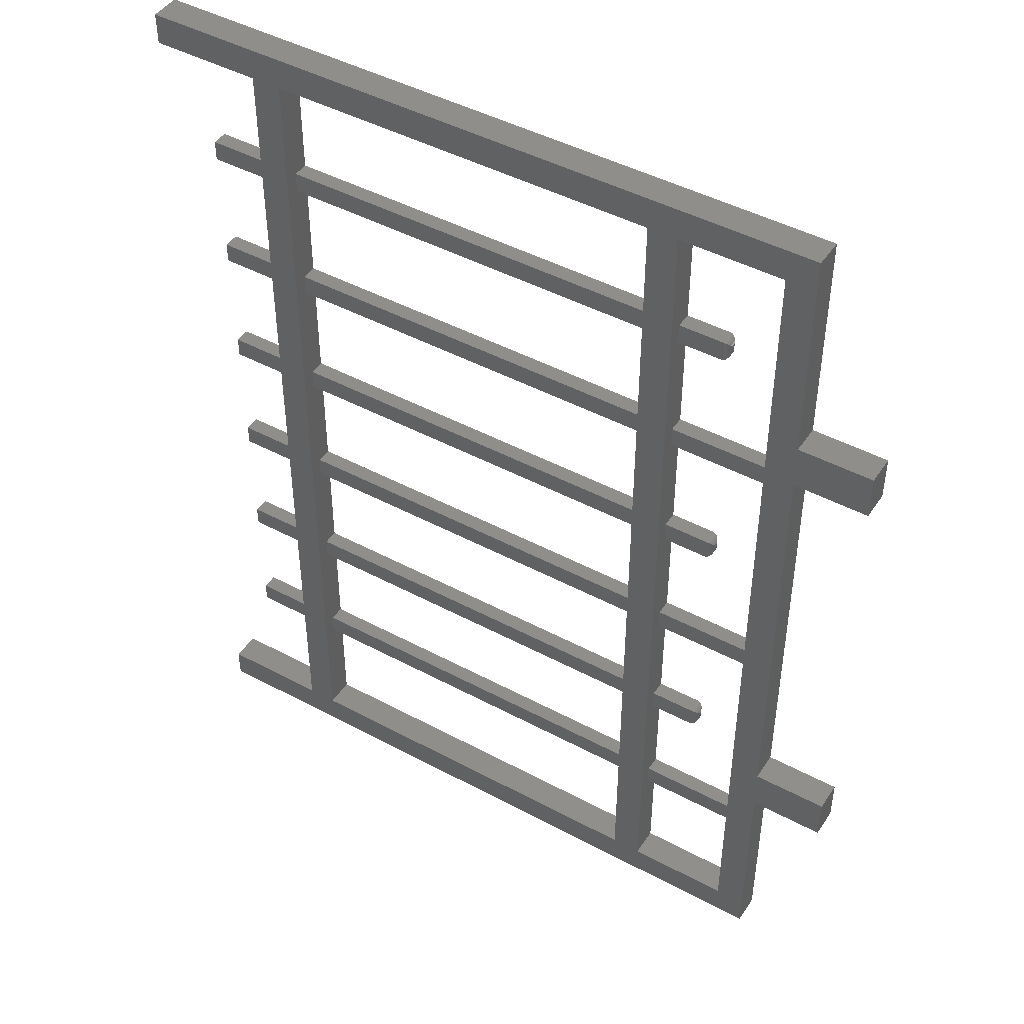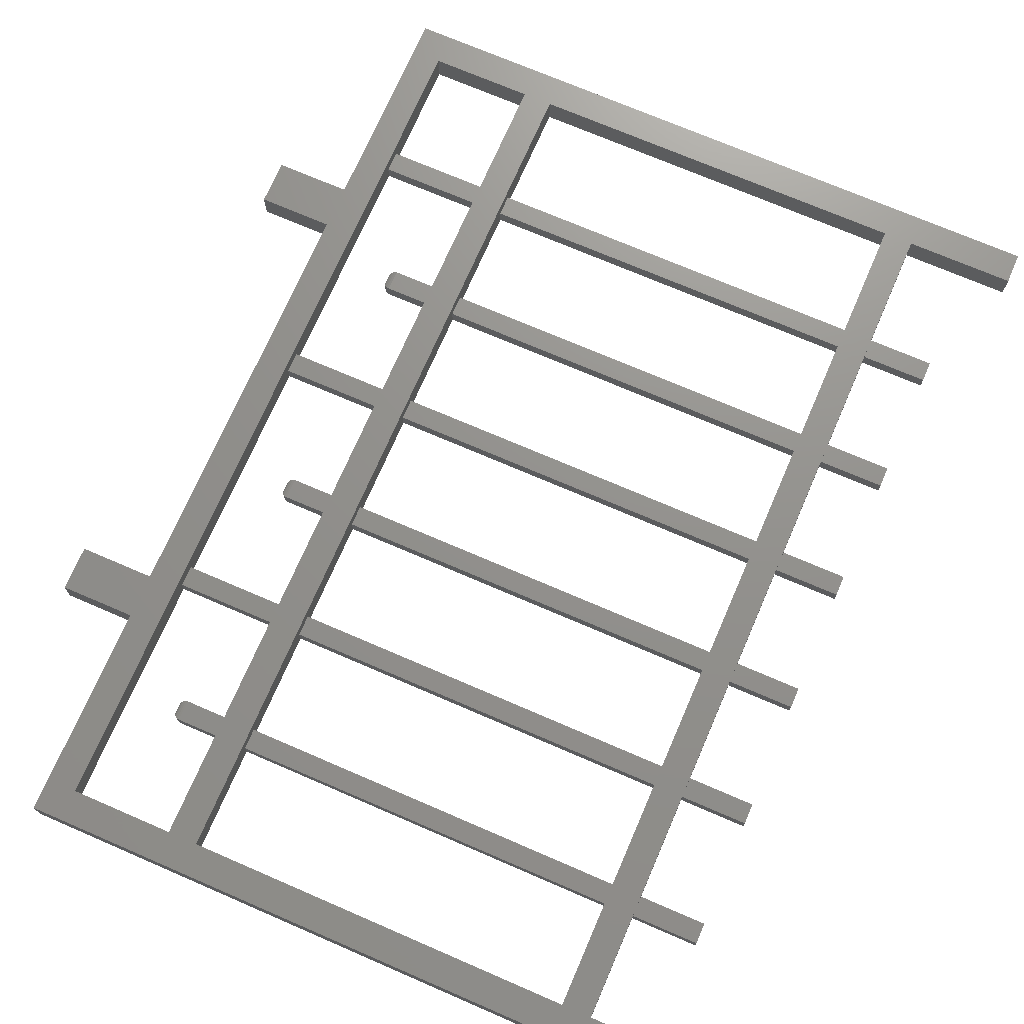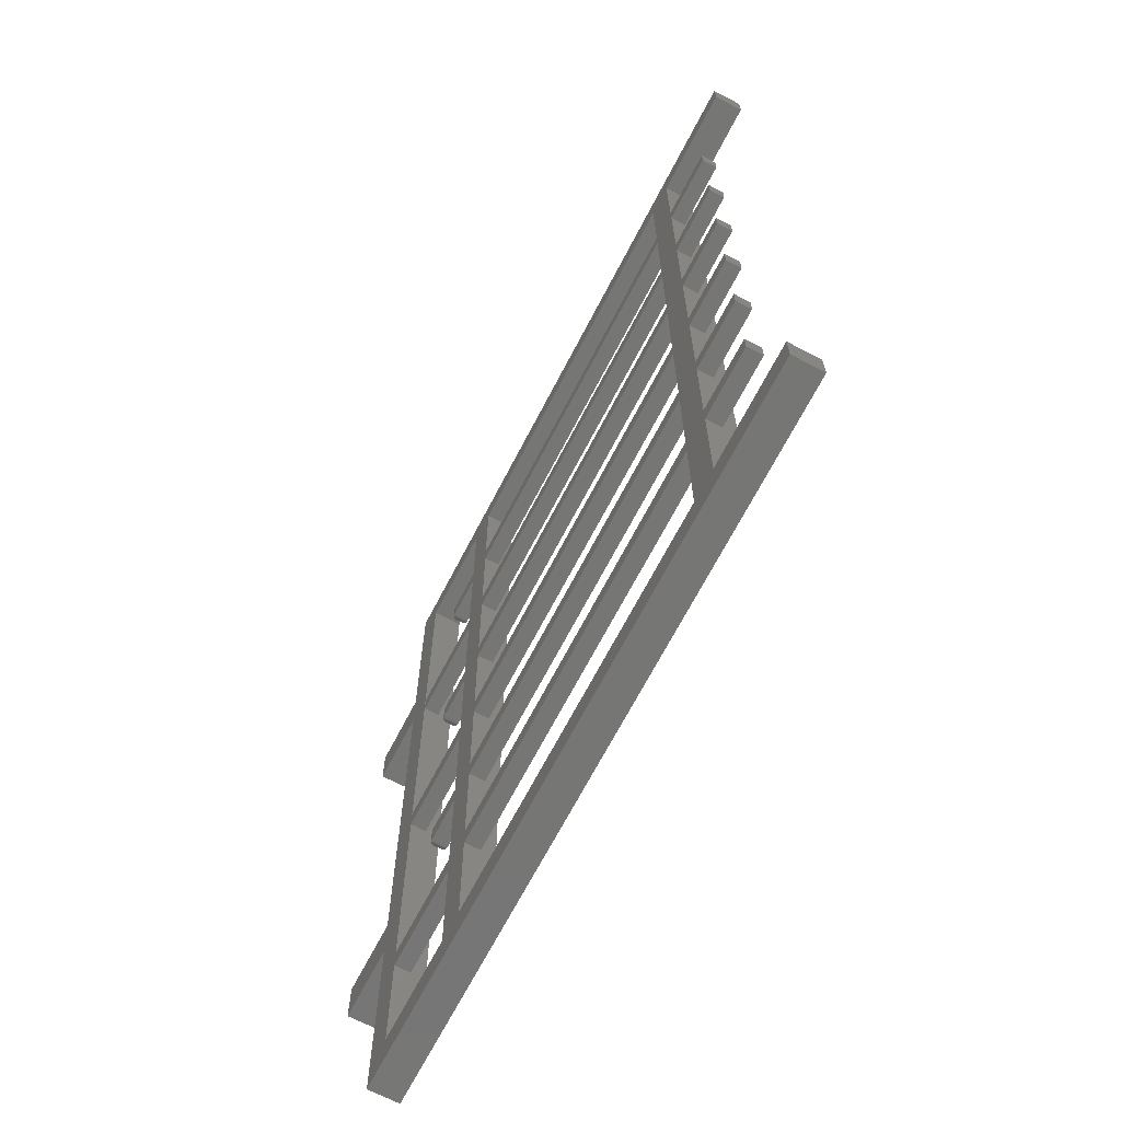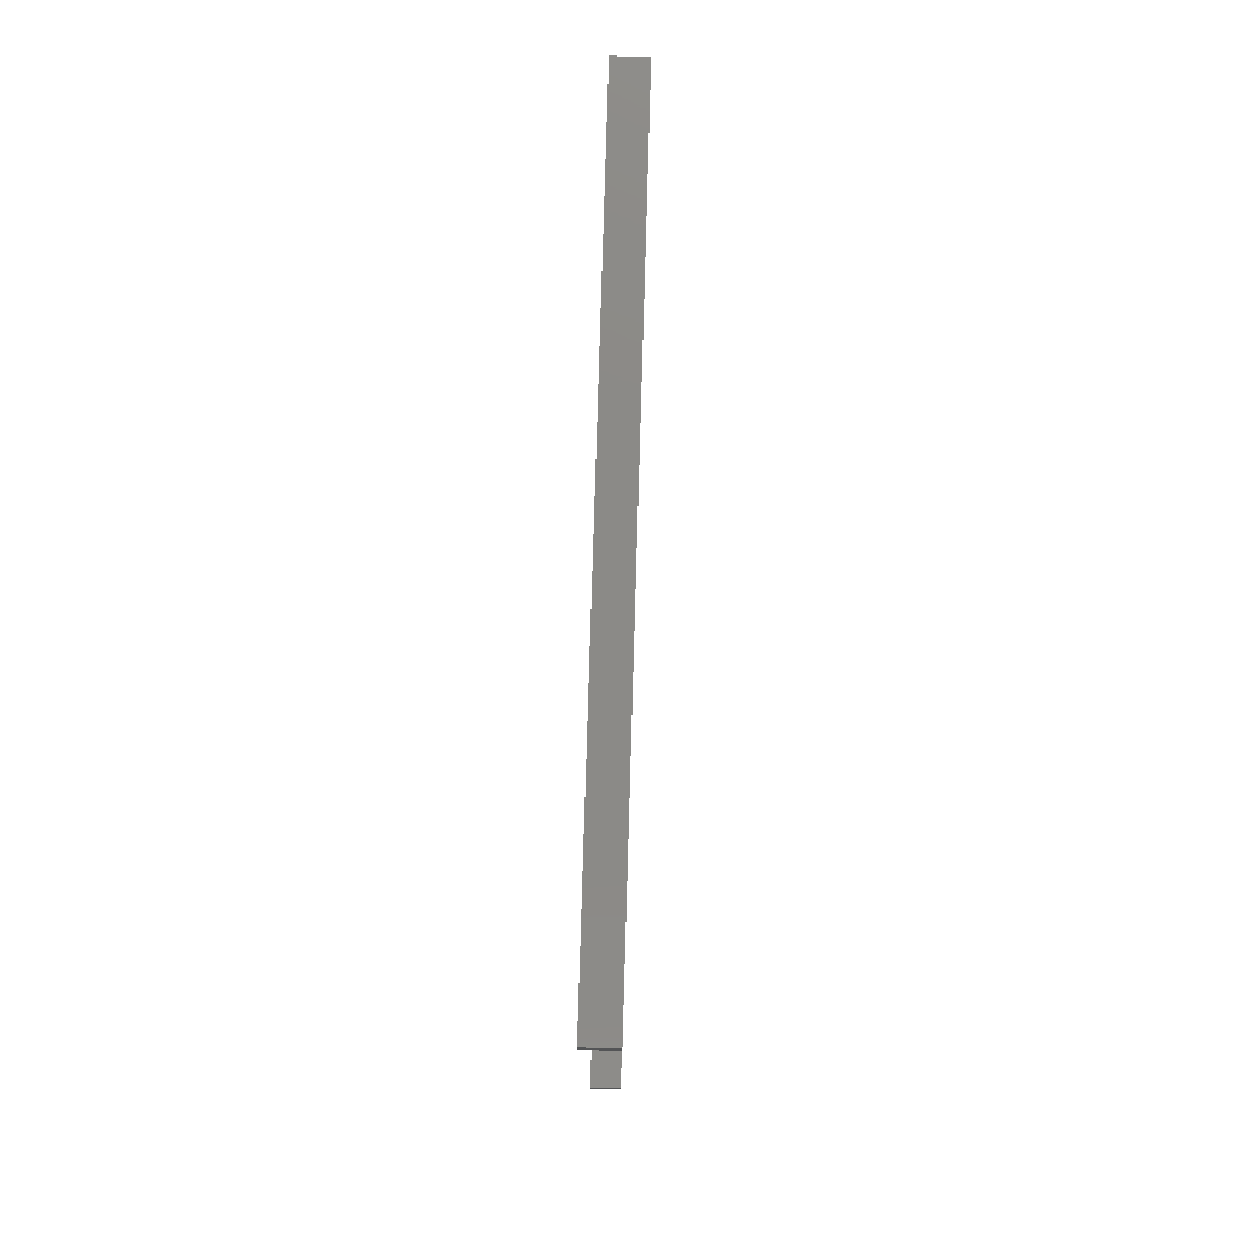
<metadata>
{"format":"stl","ext":"stl","renderer":"f3d","projection":"perspective","resolution":1024,"background":"white","views":[{"elev":45.7,"azim":31.7,"up":"+Y"},{"elev":71.9,"azim":-156.6,"up":"+Z"},{"elev":-68.2,"azim":-117.4,"up":"+Y"},{"elev":78.7,"azim":-88.3,"up":"+Y"}]}
</metadata>
<code>
# stl→obj: 266 verts, 568 faces
v 345.7 268 -1.565e-14
v 345.7 268 0.8
v 348.6 268 -1.32e-14
v 348.6 268 0.8
v 345.7 267.1 -1.565e-14
v 345.7 267.1 0.8
v 364.2 267.1 0.8
v 364.2 267.1 -1.805e-16
v 346.8 271.6 8.787e-13
v 346.8 271.6 0.422
v 348.6 271.6 8.796e-13
v 348.6 271.6 0.422
v 346.8 271.1 8.787e-13
v 346.8 271.1 0.422
v 348.6 271.1 0.422
v 348.6 271.1 8.796e-13
v 362 274.9 0.1
v 362 274.9 0.322
v 362.1 274.9 0.1482
v 362.1 274.9 0.2738
v 346.8 274.5 0.422
v 346.8 274.5 1.065e-12
v 348.6 274.5 0.422
v 348.6 274.5 1.065e-12
v 362 274.5 0.3952
v 362 274.6 0.3634
v 362 275 0.3952
v 362 275 0.3634
v 362 274.6 0.05858
v 362 275 0.05858
v 362 274.6 0.1
v 362.1 274.7 0.1482
v 362.1 274.7 0.2
v 362.1 274.8 0.2
v 362.1 274.8 0.222
v 361.9 274.5 0.4152
v 361.9 274.5 0.006815
v 362 274.5 0.02679
v 361.9 275.1 1.077e-12
v 361.9 275.1 0.422
v 361.9 275 0.006815
v 361.9 275 0.4152
v 362.1 274.7 0.222
v 362.1 274.7 0.2738
v 362 275 0.02679
v 361.9 274.5 1.077e-12
v 362 274.6 0.322
v 346.8 275.1 1.065e-12
v 346.8 275.1 0.422
v 348.6 275.1 1.065e-12
v 348.6 275.1 0.422
v 361.9 274.5 0.422
v 346.8 277.9 0.422
v 348.6 277.9 0.422
v 346.8 278.5 0.422
v 348.6 278.5 0.422
v 346.8 278.5 6.486e-13
v 346.8 277.9 6.486e-13
v 348.6 278.5 6.41e-13
v 348.6 277.9 6.501e-13
v 362 281.9 0.02679
v 362 281.9 0.3952
v 362 281.9 0.05858
v 362 281.9 0.3634
v 361.9 281.9 0.006815
v 361.9 281.9 0.4152
v 361.9 281.4 0.4152
v 361.9 281.4 0.006815
v 362 281.4 0.3952
v 362 281.4 0.02679
v 346.8 281.9 5.995e-13
v 346.8 281.4 5.995e-13
v 346.8 281.9 0.422
v 346.8 281.4 0.422
v 361.9 281.4 0.422
v 361.9 281.4 6.115e-13
v 361.9 281.9 6.115e-13
v 361.9 281.9 0.422
v 362.1 281.5 0.1482
v 362.1 281.8 0.1482
v 362.1 281.6 0.2
v 362.1 281.7 0.2
v 362.1 281.5 0.2738
v 362.1 281.8 0.2738
v 362 281.5 0.322
v 362 281.8 0.322
v 362.1 281.6 0.222
v 362.1 281.7 0.222
v 348.6 281.4 0.422
v 348.6 281.9 0.422
v 362 281.4 0.3634
v 362 281.4 0.05858
v 362 281.5 0.1
v 362 281.8 0.1
v 348.6 281.4 6.004e-13
v 348.6 281.9 6.004e-13
v 349.4 277.9 0.422
v 349.4 277.9 6.507e-13
v 359.9 277.9 0.422
v 359.9 277.9 6.594e-13
v 349.4 278.5 0.422
v 359.9 278.5 0.422
v 349.4 278.5 6.417e-13
v 359.9 278.5 6.566e-13
v 360.7 271.6 8.902e-13
v 360.7 271.6 0.422
v 363.4 271.6 8.925e-13
v 363.4 271.6 0.422
v 349.4 268 -1.253e-14
v 349.4 268 0.8
v 359.9 268 -1.171e-14
v 359.9 268 0.8
v 349.4 281.9 6.017e-13
v 349.4 281.9 0.422
v 359.9 281.9 6.233e-13
v 359.9 281.9 0.422
v 349.4 281.4 0.422
v 359.9 281.4 0.422
v 360.7 274.5 0.422
v 360.7 274.5 -1.217e-14
v 360.7 275.1 0.422
v 349.4 281.4 6.017e-13
v 359.9 281.4 6.284e-13
v 360.7 271.1 0.422
v 363.4 271.1 0.422
v 349.4 271.1 0.422
v 359.9 271.1 0.422
v 349.4 271.6 0.422
v 359.9 271.6 0.422
v 360.7 271.1 8.902e-13
v 363.4 271.1 8.925e-13
v 349.4 271.1 8.808e-13
v 359.9 271.1 8.907e-13
v 349.4 271.6 8.808e-13
v 359.9 271.6 8.907e-13
v 349.4 274.5 0.422
v 359.9 274.5 0.422
v 349.4 275.1 0.422
v 359.9 275.1 0.422
v 349.4 275.1 1.066e-12
v 359.9 275.1 1.075e-12
v 360.7 275.1 1.075e-12
v 349.4 274.5 1.066e-12
v 359.9 274.5 1.075e-12
v 360.7 277.9 0.422
v 363.4 277.9 0.422
v 360.7 278.5 0.422
v 363.4 278.5 0.422
v 360.7 277.9 -1.217e-14
v 363.4 277.9 6.624e-13
v 360.7 278.5 6.595e-13
v 363.4 278.5 6.624e-13
v 360.7 281.4 0.422
v 360.7 281.4 6.285e-13
v 360.7 281.9 6.24e-13
v 360.7 281.9 0.422
v 346.8 285.4 1.342e-13
v 346.8 284.8 1.342e-13
v 346.8 285.4 0.422
v 346.8 284.8 0.422
v 349.4 284.8 0.422
v 359.9 284.8 0.422
v 349.4 285.4 0.422
v 359.9 285.4 0.422
v 360.7 284.8 0.422
v 360.7 284.8 1.457e-13
v 363.4 284.8 0.422
v 363.4 284.8 1.48e-13
v 349.4 284.8 1.364e-13
v 359.9 284.8 1.462e-13
v 360.7 285.4 0.422
v 363.4 285.4 0.422
v 363.4 285.4 1.48e-13
v 348.6 284.8 0.422
v 348.6 285.4 0.422
v 360.7 285.4 4.977e-13
v 349.4 285.4 1.364e-13
v 359.9 285.4 4.987e-13
v 348.6 284.8 1.351e-13
v 348.6 285.4 4.019e-13
v 360.7 268 -1.217e-14
v 360.7 268 0.8
v 363.4 268 6.669e-13
v 363.4 268 0.8
v 362.1 288.5 0.222
v 362.1 288.6 0.222
v 362 288.4 0.2738
v 362 288.6 0.2738
v 362 288.4 0.322
v 362 288.7 0.322
v 362 288.3 0.3634
v 362 288.7 0.3634
v 362 288.3 0.05858
v 362 288.7 0.05858
v 362 288.4 0.1
v 362 288.7 0.1
v 361.9 288.8 0.006815
v 361.9 288.8 0.4152
v 362 288.8 0.02679
v 362 288.8 0.3952
v 361.9 288.8 3.046e-13
v 361.9 288.8 0.422
v 361.9 288.3 0.006815
v 362 288.3 0.02679
v 362 288.4 0.1482
v 360.7 288.3 0.422
v 360.7 288.3 3.888e-13
v 361.9 288.3 0.422
v 361.9 288.3 3.046e-13
v 362 288.6 0.1482
v 346.8 288.3 0.422
v 348.6 288.3 0.422
v 346.8 288.8 0.422
v 348.6 288.8 0.422
v 362.1 288.5 0.2
v 362.1 288.6 0.2
v 349.4 288.3 0.422
v 349.4 288.3 3.935e-13
v 359.9 288.3 0.422
v 359.9 288.3 3.887e-13
v 349.4 288.8 0.422
v 359.9 288.8 0.422
v 360.7 288.8 3.037e-13
v 360.7 288.8 0.422
v 361.9 288.3 0.4152
v 362 288.3 0.3952
v 346.8 288.8 2.921e-13
v 348.6 288.8 3.884e-13
v 346.8 288.3 2.921e-13
v 348.6 288.3 2.931e-13
v 349.4 288.8 3.89e-13
v 359.9 288.8 3.041e-13
v 360.7 291.7 7.047e-13
v 360.7 291.7 0.8
v 359.9 291.7 7.046e-13
v 359.9 291.7 0.8
v 348.6 291.7 6.952e-13
v 348.6 291.7 0.8
v 363.4 291.7 3.015e-13
v 363.4 291.7 0.8
v 349.4 291.7 6.958e-13
v 349.4 291.7 0.8
v 364.2 274.1 1.763e-13
v 364.2 279.8 3.54e-13
v 364.2 274.1 0.8
v 364.2 279.8 0.8
v 366.2 272.9 2.891e-13
v 366.2 274.1 4.019e-13
v 366.2 285.6 6.439e-13
v 364.2 286.8 5.311e-13
v 366.2 286.8 7.567e-13
v 364.2 272.9 6.355e-14
v 364.2 285.6 4.183e-13
v 364.2 292.5 7.088e-13
v 345.7 291.7 6.927e-13
v 345.7 292.5 6.927e-13
v 345.7 291.7 0.8
v 345.7 292.5 0.8
v 364.2 272.9 0.8
v 366.2 272.9 0.8
v 364.2 285.6 0.8
v 364.2 286.8 0.8
v 366.2 285.6 0.8
v 364.2 292.5 0.8
v 366.2 286.8 0.8
v 366.2 274.1 0.8
f 1 2 3
f 4 3 2
f 1 5 2
f 6 2 5
f 6 5 7
f 8 7 5
f 9 10 11
f 12 11 10
f 9 13 10
f 14 10 13
f 15 12 14
f 10 14 12
f 14 13 15
f 16 15 13
f 17 18 19
f 20 19 18
f 21 22 23
f 24 23 22
f 25 26 27
f 28 27 26
f 29 30 31
f 17 31 30
f 32 19 33
f 34 33 19
f 19 20 34
f 35 34 20
f 36 37 25
f 38 25 37
f 39 40 41
f 42 41 40
f 43 35 44
f 20 44 35
f 33 34 43
f 35 43 34
f 30 28 17
f 18 17 28
f 31 17 32
f 19 32 17
f 45 27 30
f 28 30 27
f 46 39 37
f 41 37 39
f 44 20 47
f 18 47 20
f 48 49 50
f 51 50 49
f 48 22 49
f 21 49 22
f 41 42 45
f 27 45 42
f 52 36 40
f 42 40 36
f 31 32 47
f 44 47 32
f 25 38 26
f 29 26 38
f 32 33 44
f 43 44 33
f 38 45 29
f 30 29 45
f 47 18 26
f 28 26 18
f 36 25 42
f 27 42 25
f 21 23 49
f 51 49 23
f 52 46 36
f 37 36 46
f 37 41 38
f 45 38 41
f 29 31 26
f 47 26 31
f 53 54 55
f 56 55 54
f 57 58 55
f 53 55 58
f 57 55 59
f 56 59 55
f 53 58 54
f 60 54 58
f 61 62 63
f 64 63 62
f 65 66 61
f 62 61 66
f 67 68 69
f 70 69 68
f 71 72 73
f 74 73 72
f 75 76 67
f 68 67 76
f 77 78 65
f 66 65 78
f 79 80 81
f 82 81 80
f 83 84 85
f 86 85 84
f 87 88 83
f 84 83 88
f 74 89 73
f 90 73 89
f 69 70 91
f 92 91 70
f 79 81 83
f 87 83 81
f 70 61 92
f 63 92 61
f 92 63 93
f 94 93 63
f 92 93 91
f 85 91 93
f 93 79 85
f 83 85 79
f 68 65 70
f 61 70 65
f 67 69 66
f 62 66 69
f 63 64 94
f 86 94 64
f 93 94 79
f 80 79 94
f 74 72 89
f 95 89 72
f 80 84 82
f 88 82 84
f 75 67 78
f 66 78 67
f 71 73 96
f 90 96 73
f 76 77 68
f 65 68 77
f 85 86 91
f 64 91 86
f 69 91 62
f 64 62 91
f 94 86 80
f 84 80 86
f 81 82 87
f 88 87 82
f 97 98 99
f 100 99 98
f 97 99 101
f 102 101 99
f 103 101 104
f 102 104 101
f 105 106 107
f 108 107 106
f 109 110 111
f 112 111 110
f 113 114 115
f 116 115 114
f 117 118 114
f 116 114 118
f 119 120 52
f 46 52 120
f 119 52 121
f 40 121 52
f 117 122 118
f 123 118 122
f 124 125 106
f 108 106 125
f 126 127 128
f 129 128 127
f 124 130 125
f 131 125 130
f 126 132 127
f 133 127 132
f 134 128 135
f 129 135 128
f 136 137 138
f 139 138 137
f 140 138 141
f 139 141 138
f 142 121 39
f 40 39 121
f 136 143 137
f 144 137 143
f 145 146 147
f 148 147 146
f 145 149 146
f 150 146 149
f 151 147 152
f 148 152 147
f 153 154 75
f 76 75 154
f 155 156 77
f 78 77 156
f 153 75 156
f 78 156 75
f 157 158 159
f 160 159 158
f 161 162 163
f 164 163 162
f 165 166 167
f 168 167 166
f 161 169 162
f 170 162 169
f 165 167 171
f 172 171 167
f 168 173 167
f 172 167 173
f 160 174 159
f 175 159 174
f 176 171 173
f 172 173 171
f 177 163 178
f 164 178 163
f 160 158 174
f 179 174 158
f 157 159 180
f 175 180 159
f 181 182 183
f 184 183 182
f 185 186 187
f 188 187 186
f 189 190 191
f 192 191 190
f 193 194 195
f 196 195 194
f 197 198 199
f 200 199 198
f 201 202 197
f 198 197 202
f 203 197 204
f 199 204 197
f 195 205 189
f 187 189 205
f 206 207 208
f 209 208 207
f 196 190 210
f 188 210 190
f 199 200 194
f 192 194 200
f 211 212 213
f 214 213 212
f 205 210 215
f 216 215 210
f 194 192 196
f 190 196 192
f 217 218 219
f 220 219 218
f 204 199 193
f 194 193 199
f 217 219 221
f 222 221 219
f 223 224 201
f 202 201 224
f 208 225 202
f 198 202 225
f 193 195 191
f 189 191 195
f 208 209 225
f 203 225 209
f 225 226 198
f 200 198 226
f 226 191 200
f 192 200 191
f 205 215 187
f 185 187 215
f 215 216 185
f 186 185 216
f 187 188 189
f 190 189 188
f 227 213 228
f 214 228 213
f 210 188 216
f 186 216 188
f 195 196 205
f 210 205 196
f 209 201 203
f 197 203 201
f 226 204 191
f 193 191 204
f 211 229 212
f 230 212 229
f 231 221 232
f 222 232 221
f 206 208 224
f 202 224 208
f 225 203 226
f 204 226 203
f 227 229 213
f 211 213 229
f 166 165 155
f 156 155 165
f 171 156 165
f 206 156 171
f 224 156 206
f 154 153 151
f 147 151 153
f 156 147 153
f 149 145 142
f 121 142 145
f 147 121 145
f 181 130 182
f 124 182 130
f 106 182 124
f 119 182 106
f 121 182 119
f 223 233 224
f 234 224 233
f 156 224 234
f 147 156 234
f 121 147 234
f 182 121 234
f 120 119 105
f 106 105 119
f 207 206 176
f 171 176 206
f 220 178 219
f 164 219 178
f 162 219 164
f 135 129 144
f 137 144 129
f 127 137 129
f 232 222 235
f 236 235 222
f 219 236 222
f 116 236 219
f 118 236 116
f 102 236 118
f 99 236 102
f 139 236 99
f 137 236 139
f 112 236 137
f 111 112 133
f 127 133 112
f 137 127 112
f 100 141 99
f 139 99 141
f 123 104 118
f 102 118 104
f 170 115 162
f 116 162 115
f 219 162 116
f 230 180 212
f 175 212 180
f 174 212 175
f 11 12 24
f 23 24 12
f 15 23 12
f 228 214 237
f 238 237 214
f 90 238 214
f 89 238 90
f 56 238 89
f 54 238 56
f 51 238 54
f 23 238 51
f 4 238 23
f 3 4 16
f 15 16 4
f 23 15 4
f 60 50 54
f 51 54 50
f 95 59 89
f 56 89 59
f 179 96 174
f 90 174 96
f 212 174 90
f 214 212 90
f 239 152 240
f 148 240 152
f 146 240 148
f 108 240 146
f 125 240 108
f 183 184 131
f 125 131 184
f 240 125 184
f 150 107 146
f 108 146 107
f 169 161 113
f 114 113 161
f 163 114 161
f 217 114 163
f 221 114 217
f 122 117 103
f 101 103 117
f 114 101 117
f 98 97 140
f 138 140 97
f 101 138 97
f 109 132 110
f 126 110 132
f 128 110 126
f 136 110 128
f 138 110 136
f 231 241 221
f 242 221 241
f 114 221 242
f 101 114 242
f 138 101 242
f 110 138 242
f 134 143 128
f 136 128 143
f 177 218 163
f 217 163 218
f 243 244 245
f 246 245 244
f 234 233 240
f 239 240 233
f 247 243 248
f 168 166 173
f 170 173 166
f 169 173 170
f 179 173 169
f 158 173 179
f 176 173 158
f 249 250 251
f 5 183 8
f 252 8 183
f 181 183 5
f 131 252 183
f 107 252 131
f 13 107 131
f 150 252 107
f 243 252 150
f 247 252 243
f 244 243 150
f 152 244 150
f 149 152 150
f 100 152 149
f 239 244 152
f 253 244 239
f 250 253 239
f 249 253 250
f 254 250 239
f 233 254 239
f 235 254 233
f 241 254 235
f 237 254 241
f 255 254 237
f 256 254 255
f 231 228 241
f 237 241 228
f 223 232 233
f 235 233 232
f 209 207 201
f 220 201 207
f 218 201 220
f 230 201 218
f 229 201 230
f 227 201 229
f 223 201 227
f 232 223 227
f 231 232 227
f 228 231 227
f 178 180 177
f 230 177 180
f 218 177 230
f 176 178 207
f 220 207 178
f 157 180 158
f 176 158 180
f 178 176 180
f 113 96 169
f 179 169 96
f 155 115 166
f 170 166 115
f 76 154 77
f 123 77 154
f 122 77 123
f 95 77 122
f 72 77 95
f 71 77 72
f 155 77 71
f 115 155 71
f 113 115 71
f 96 113 71
f 103 59 122
f 95 122 59
f 151 104 154
f 123 154 104
f 140 50 98
f 60 98 50
f 100 98 60
f 58 100 60
f 57 100 58
f 152 100 57
f 151 152 57
f 104 151 57
f 103 104 57
f 59 103 57
f 142 141 149
f 100 149 141
f 46 120 39
f 144 39 120
f 143 39 144
f 24 39 143
f 22 39 24
f 48 39 22
f 142 39 48
f 141 142 48
f 140 141 48
f 50 140 48
f 134 11 143
f 24 143 11
f 105 135 120
f 144 120 135
f 13 9 107
f 105 107 9
f 135 105 9
f 134 135 9
f 11 134 9
f 181 111 130
f 133 130 111
f 131 130 133
f 132 131 133
f 16 131 132
f 13 131 16
f 109 3 132
f 16 132 3
f 5 1 181
f 111 181 1
f 109 111 1
f 3 109 1
f 257 255 238
f 237 238 255
f 257 238 258
f 242 258 238
f 236 258 242
f 234 258 236
f 240 258 234
f 6 7 2
f 184 2 7
f 259 184 7
f 4 2 184
f 110 4 184
f 112 110 184
f 182 112 184
f 240 184 259
f 245 240 259
f 260 245 259
f 246 240 245
f 261 240 246
f 262 240 261
f 263 262 261
f 264 240 262
f 258 240 264
f 112 182 236
f 234 236 182
f 4 110 238
f 242 238 110
f 262 263 265
f 245 260 266
f 242 241 236
f 235 236 241
f 256 255 258
f 257 258 255
f 256 258 254
f 264 254 258
f 250 254 262
f 264 262 254
f 244 253 246
f 261 246 253
f 8 252 7
f 259 7 252
f 247 248 260
f 266 260 248
f 259 252 260
f 247 260 252
f 245 266 243
f 248 243 266
f 249 251 263
f 265 263 251
f 262 265 250
f 251 250 265
f 261 253 263
f 249 263 253

</code>
